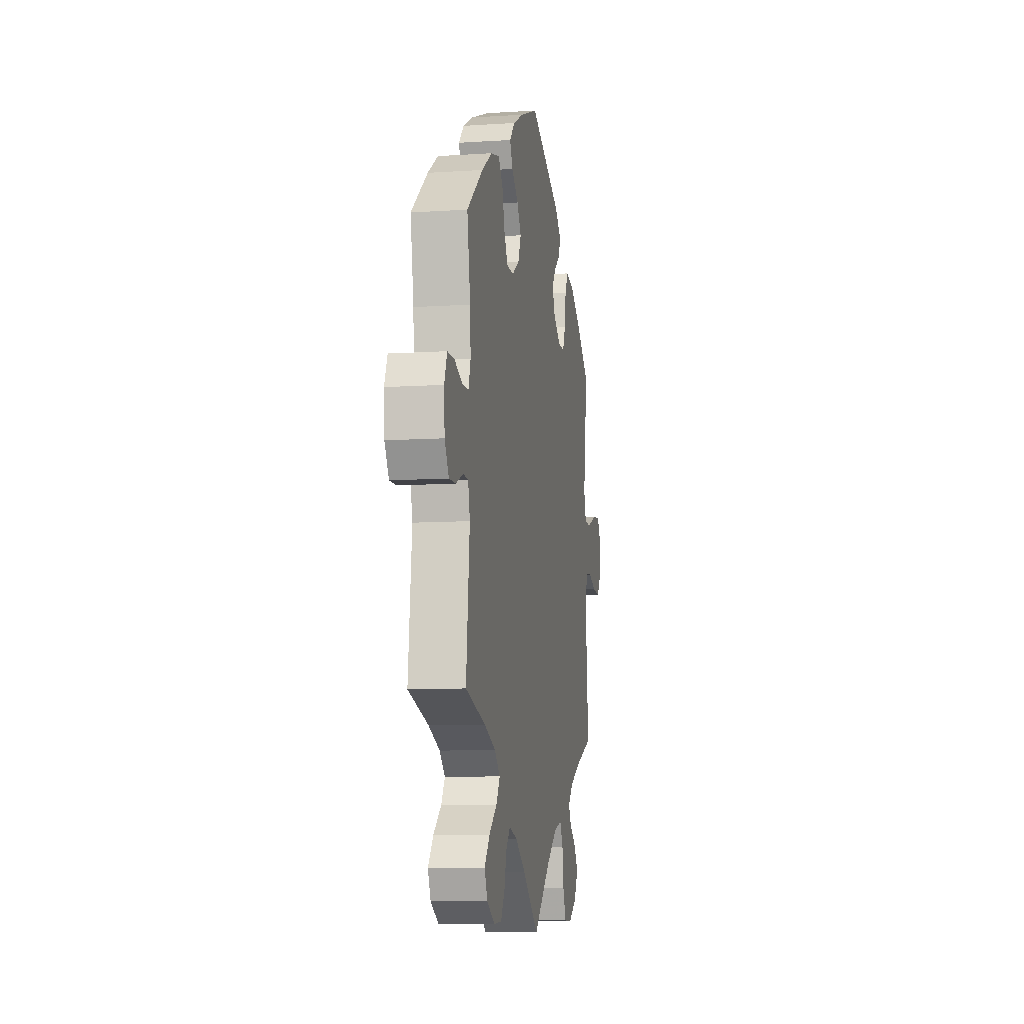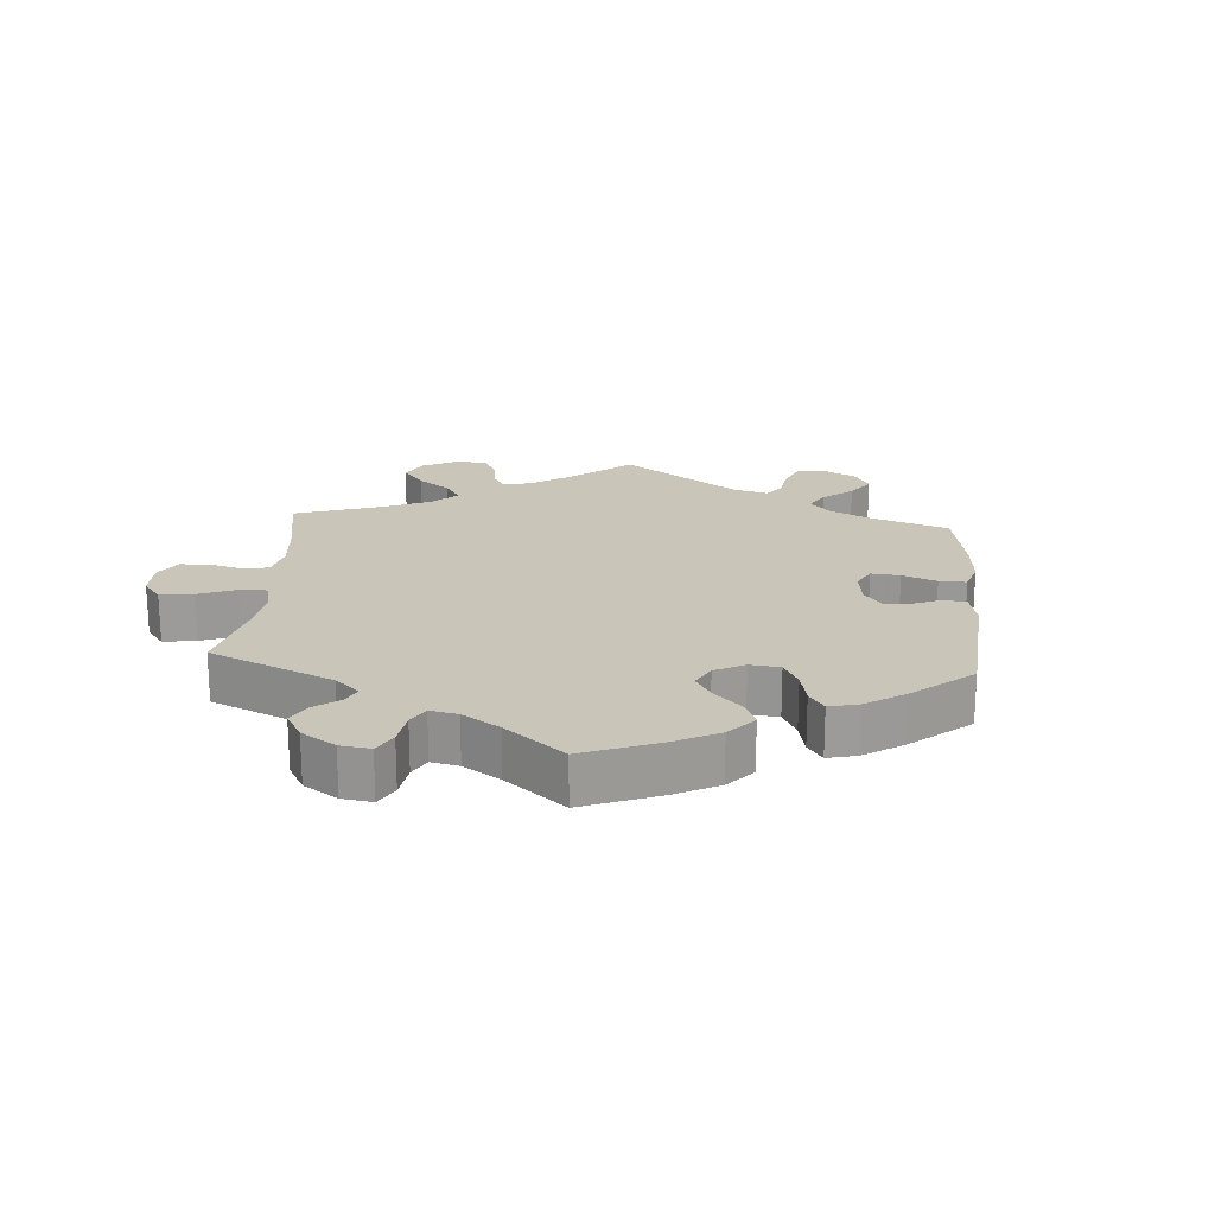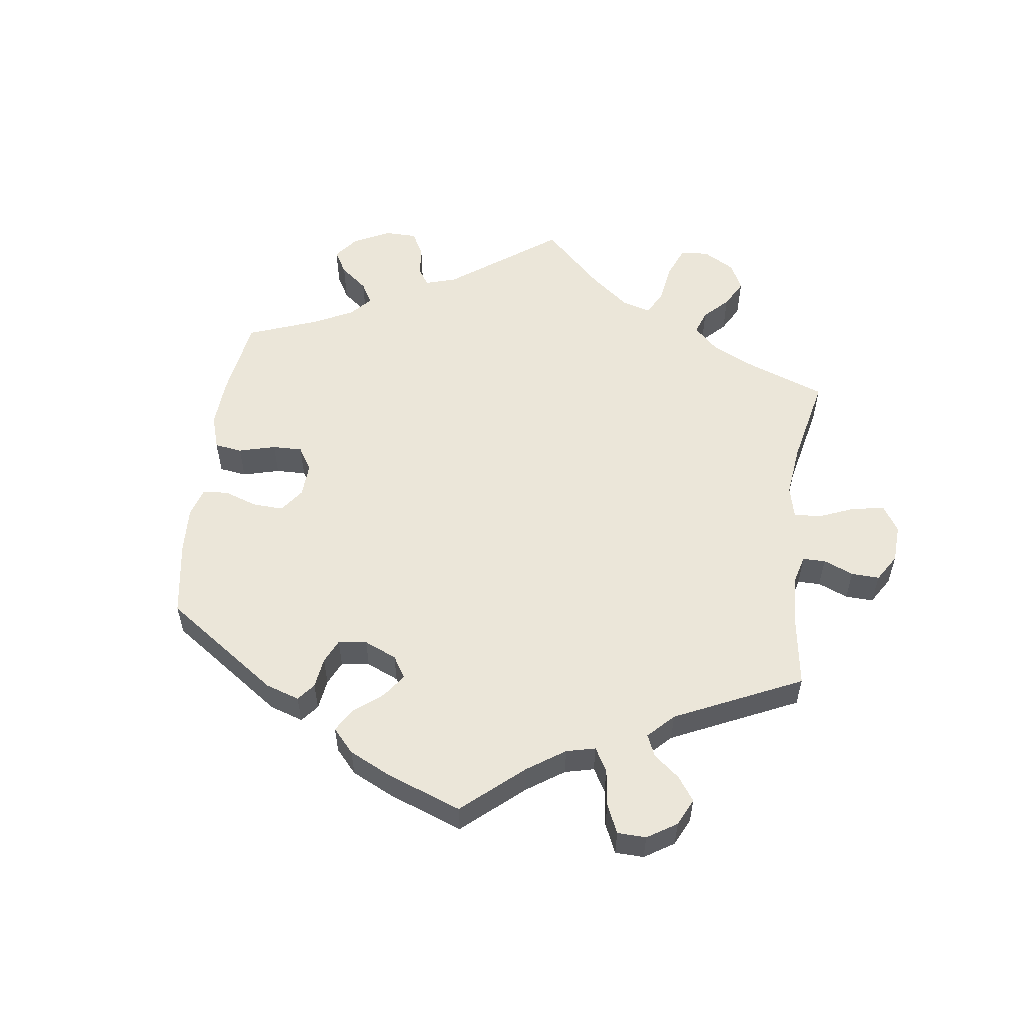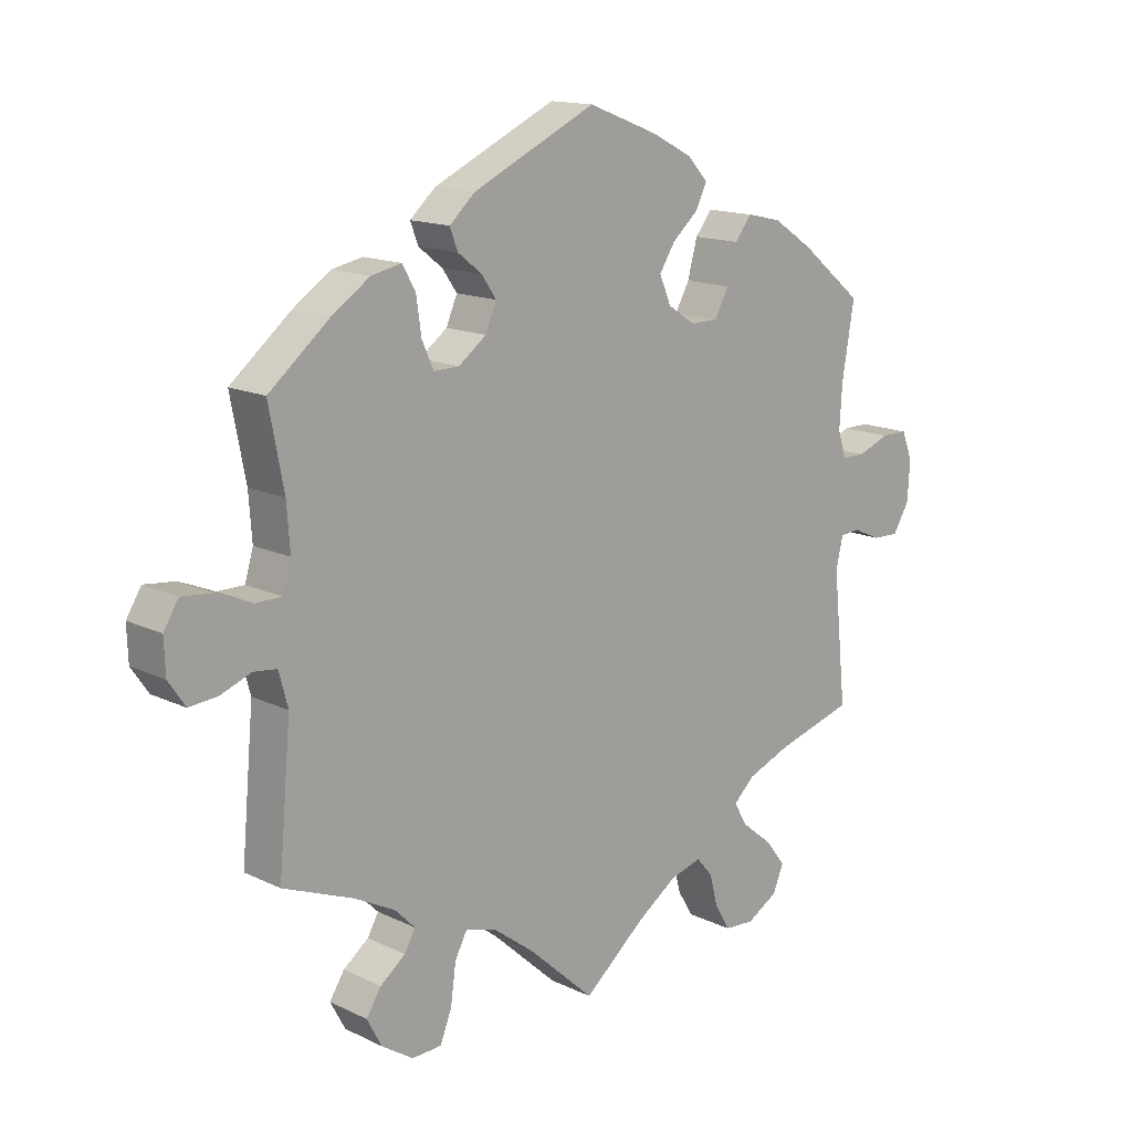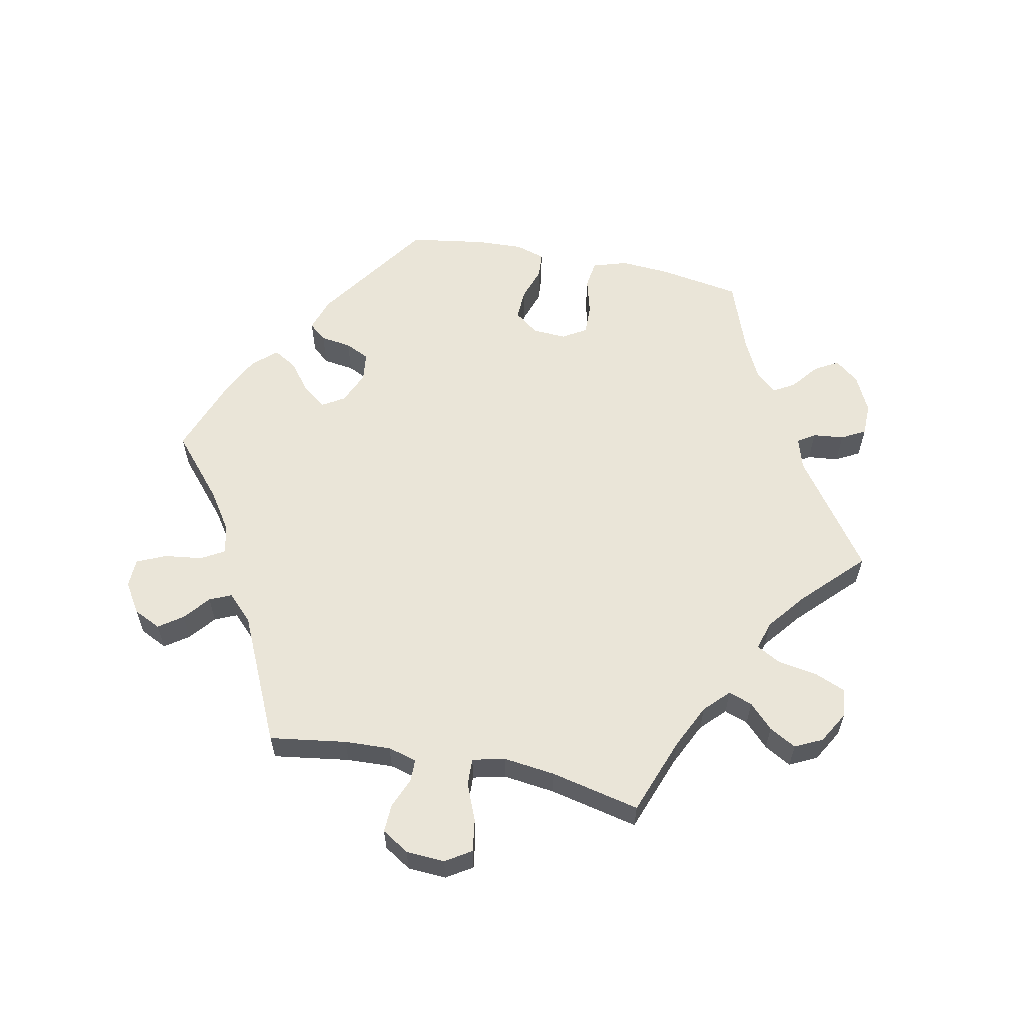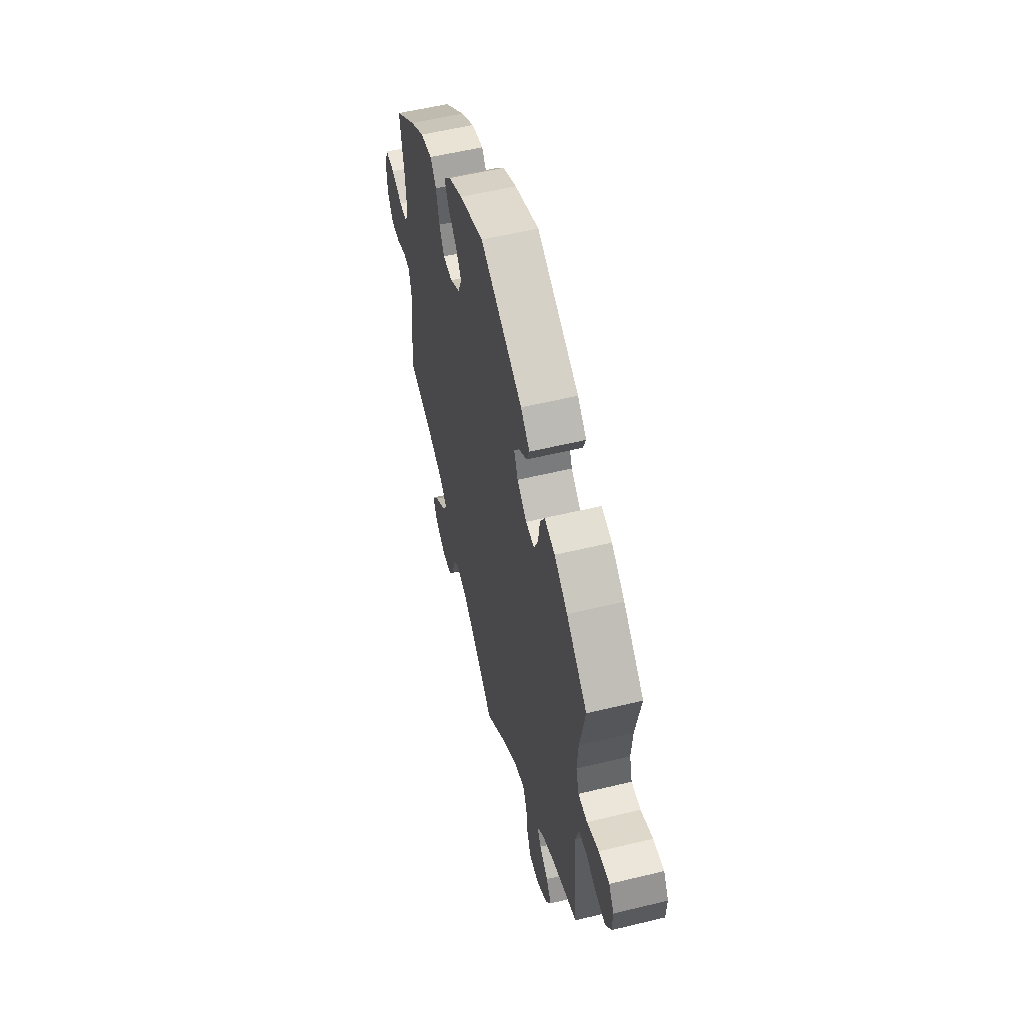
<metadata>
{"format":"obj","ext":"obj","renderer":"f3d","projection":"perspective","resolution":1024,"background":"white","views":[{"elev":-9.0,"azim":-80.0,"up":"+Z"},{"elev":20.7,"azim":-55.9,"up":"+Y"},{"elev":55.7,"azim":67.6,"up":"+Y"},{"elev":14.7,"azim":136.0,"up":"+Z"},{"elev":59.4,"azim":161.6,"up":"+Y"},{"elev":55.7,"azim":75.7,"up":"+Z"}]}
</metadata>
<code>
v 0.189 0.07 0.489
v 0.229 0.07 0.453
v 0.217 0.07 0.421
v 0.18 0.07 0.392
v 0.157 0.07 0.359
v 0.174 0.07 0.319
v 0.217 0.07 0.287
v 0.256 0.07 0.286
v 0.274 0.07 0.326
v 0.282 0.07 0.381
v 0.302 0.07 0.417
v 0.349 0.07 0.407
v 0.408 0.07 0.367
v 0.501 0.07 0.29
v 0.478 0.07 0.171
v 0.473 0.07 0.102
v 0.486 0.07 0.058
v 0.527 0.07 0.058
v 0.58 0.07 0.08
v 0.628 0.07 0.085
v 0.651 0.07 0.048
v 0.649 0.07 -0.005
v 0.623 0.07 -0.043
v 0.579 0.07 -0.039
v 0.532 0.07 -0.021
v 0.496 0.07 -0.025
v 0.482 0.07 -0.077
v 0.501 0.07 -0.289
v 0.392 0.07 -0.332
v 0.33 0.07 -0.364
v 0.298 0.07 -0.396
v 0.315 0.07 -0.426
v 0.354 0.07 -0.456
v 0.377 0.07 -0.492
v 0.354 0.07 -0.535
v 0.305 0.07 -0.567
v 0.259 0.07 -0.565
v 0.241 0.07 -0.519
v 0.233 0.07 -0.459
v 0.214 0.07 -0.423
v 0.166 0.07 -0.437
v 0.102 0.07 -0.485
v 0 0.07 -0.578
v -0.096 0.07 -0.498
v -0.157 0.07 -0.456
v -0.206 0.07 -0.442
v -0.231 0.07 -0.471
v -0.244 0.07 -0.52
v -0.268 0.07 -0.56
v -0.314 0.07 -0.563
v -0.362 0.07 -0.535
v -0.379 0.07 -0.495
v -0.348 0.07 -0.455
v -0.301 0.07 -0.417
v -0.279 0.07 -0.381
v -0.312 0.07 -0.35
v -0.38 0.07 -0.323
v -0.5 0.07 -0.289
v -0.479 0.07 -0.088
v -0.49 0.07 -0.04
v -0.521 0.07 -0.038
v -0.564 0.07 -0.057
v -0.605 0.07 -0.058
v -0.63 0.07 -0.016
v -0.634 0.07 0.045
v -0.617 0.07 0.088
v -0.576 0.07 0.088
v -0.527 0.07 0.069
v -0.49 0.07 0.069
v -0.477 0.07 0.11
v -0.481 0.07 0.176
v -0.5 0.07 0.289
v -0.403 0.07 0.368
v -0.341 0.07 0.409
v -0.288 0.07 0.421
v -0.262 0.07 0.388
v -0.247 0.07 0.332
v -0.225 0.07 0.292
v -0.183 0.07 0.291
v -0.14 0.07 0.319
v -0.122 0.07 0.361
v -0.147 0.07 0.4
v -0.187 0.07 0.435
v -0.204 0.07 0.47
v -0.172 0.07 0.504
v -0.11 0.07 0.536
v -0.001 0.07 0.578
v 0.189 0 0.489
v 0.229 0 0.453
v 0.217 0 0.421
v 0.18 0 0.392
v 0.157 0 0.359
v 0.174 0 0.319
v 0.217 0 0.287
v 0.256 0 0.286
v 0.274 0 0.326
v 0.282 0 0.381
v 0.302 0 0.417
v 0.349 0 0.407
v 0.408 0 0.367
v 0.501 0 0.29
v 0.478 0 0.171
v 0.473 0 0.102
v 0.486 0 0.058
v 0.527 0 0.058
v 0.58 0 0.08
v 0.628 0 0.085
v 0.651 0 0.048
v 0.649 0 -0.005
v 0.623 0 -0.043
v 0.579 0 -0.039
v 0.532 0 -0.021
v 0.496 0 -0.025
v 0.482 0 -0.077
v 0.501 0 -0.289
v 0.392 0 -0.332
v 0.33 0 -0.364
v 0.298 0 -0.396
v 0.315 0 -0.426
v 0.354 0 -0.456
v 0.377 0 -0.492
v 0.354 0 -0.535
v 0.305 0 -0.567
v 0.259 0 -0.565
v 0.241 0 -0.519
v 0.233 0 -0.459
v 0.214 0 -0.423
v 0.166 0 -0.437
v 0.102 0 -0.485
v 0 0 -0.578
v -0.096 0 -0.498
v -0.157 0 -0.456
v -0.206 0 -0.442
v -0.231 0 -0.471
v -0.244 0 -0.52
v -0.268 0 -0.56
v -0.314 0 -0.563
v -0.362 0 -0.535
v -0.379 0 -0.495
v -0.348 0 -0.455
v -0.301 0 -0.417
v -0.279 0 -0.381
v -0.312 0 -0.35
v -0.38 0 -0.323
v -0.5 0 -0.289
v -0.479 0 -0.088
v -0.49 0 -0.04
v -0.521 0 -0.038
v -0.564 0 -0.057
v -0.605 0 -0.058
v -0.63 0 -0.016
v -0.634 0 0.045
v -0.617 0 0.088
v -0.576 0 0.088
v -0.527 0 0.069
v -0.49 0 0.069
v -0.477 0 0.11
v -0.481 0 0.176
v -0.5 0 0.289
v -0.403 0 0.368
v -0.341 0 0.409
v -0.288 0 0.421
v -0.262 0 0.388
v -0.247 0 0.332
v -0.225 0 0.292
v -0.183 0 0.291
v -0.14 0 0.319
v -0.122 0 0.361
v -0.147 0 0.4
v -0.187 0 0.435
v -0.204 0 0.47
v -0.172 0 0.504
v -0.11 0 0.536
v -0.001 0 0.578
f 82 83 84 85
f 81 82 85 86
f 74 75 76 77
f 74 77 78
f 71 72 73 74
f 70 71 74 78
f 69 70 78 79
f 65 66 67 68
f 65 68 69
f 64 65 69
f 61 62 63 64
f 60 61 64 69
f 59 60 69 79
f 57 58 59 79
f 51 52 53 54
f 51 54 55
f 50 51 55
f 47 48 49 50
f 46 47 50 55
f 45 46 55 56
f 42 43 44
f 41 42 44 45
f 40 41 45 56
f 36 37 38 39
f 36 39 40
f 35 36 40
f 32 33 34 35
f 31 32 35 40
f 30 31 40 56
f 27 28 29
f 26 27 29 30
f 22 23 24 25
f 22 25 26
f 21 22 26
f 18 19 20 21
f 17 18 21 26
f 16 17 26 30
f 12 13 14 15
f 9 10 11 12
f 8 9 12 15
f 7 8 15 16
f 1 2 3 4
f 1 4 5
f 81 86 87 1
f 56 57 79 80
f 7 16 30 56
f 6 7 56 80
f 5 6 80 81
f 1 5 81
f 172 171 170 169
f 173 172 169 168
f 164 163 162 161
f 165 164 161
f 161 160 159 158
f 165 161 158 157
f 166 165 157 156
f 155 154 153 152
f 156 155 152
f 156 152 151
f 151 150 149 148
f 156 151 148 147
f 166 156 147 146
f 166 146 145 144
f 141 140 139 138
f 142 141 138
f 142 138 137
f 137 136 135 134
f 142 137 134 133
f 143 142 133 132
f 131 130 129
f 132 131 129 128
f 143 132 128 127
f 126 125 124 123
f 127 126 123
f 127 123 122
f 122 121 120 119
f 127 122 119 118
f 143 127 118 117
f 116 115 114
f 117 116 114 113
f 112 111 110 109
f 113 112 109
f 113 109 108
f 108 107 106 105
f 113 108 105 104
f 117 113 104 103
f 102 101 100 99
f 99 98 97 96
f 102 99 96 95
f 103 102 95 94
f 91 90 89 88
f 92 91 88
f 88 174 173 168
f 167 166 144 143
f 143 117 103 94
f 167 143 94 93
f 168 167 93 92
f 168 92 88
f 1 88 89 2
f 2 89 90 3
f 3 90 91 4
f 4 91 92 5
f 5 92 93 6
f 6 93 94 7
f 7 94 95 8
f 8 95 96 9
f 9 96 97 10
f 10 97 98 11
f 11 98 99 12
f 12 99 100 13
f 13 100 101 14
f 14 101 102 15
f 15 102 103 16
f 16 103 104 17
f 17 104 105 18
f 18 105 106 19
f 19 106 107 20
f 20 107 108 21
f 21 108 109 22
f 22 109 110 23
f 23 110 111 24
f 24 111 112 25
f 25 112 113 26
f 26 113 114 27
f 27 114 115 28
f 28 115 116 29
f 29 116 117 30
f 30 117 118 31
f 31 118 119 32
f 32 119 120 33
f 33 120 121 34
f 34 121 122 35
f 35 122 123 36
f 36 123 124 37
f 37 124 125 38
f 38 125 126 39
f 39 126 127 40
f 40 127 128 41
f 41 128 129 42
f 42 129 130 43
f 43 130 131 44
f 44 131 132 45
f 45 132 133 46
f 46 133 134 47
f 47 134 135 48
f 48 135 136 49
f 49 136 137 50
f 50 137 138 51
f 51 138 139 52
f 52 139 140 53
f 53 140 141 54
f 54 141 142 55
f 55 142 143 56
f 56 143 144 57
f 57 144 145 58
f 58 145 146 59
f 59 146 147 60
f 60 147 148 61
f 61 148 149 62
f 62 149 150 63
f 63 150 151 64
f 64 151 152 65
f 65 152 153 66
f 66 153 154 67
f 67 154 155 68
f 68 155 156 69
f 69 156 157 70
f 70 157 158 71
f 71 158 159 72
f 72 159 160 73
f 73 160 161 74
f 74 161 162 75
f 75 162 163 76
f 76 163 164 77
f 77 164 165 78
f 78 165 166 79
f 79 166 167 80
f 80 167 168 81
f 81 168 169 82
f 82 169 170 83
f 83 170 171 84
f 84 171 172 85
f 85 172 173 86
f 86 173 174 87
f 87 174 88 1

</code>
